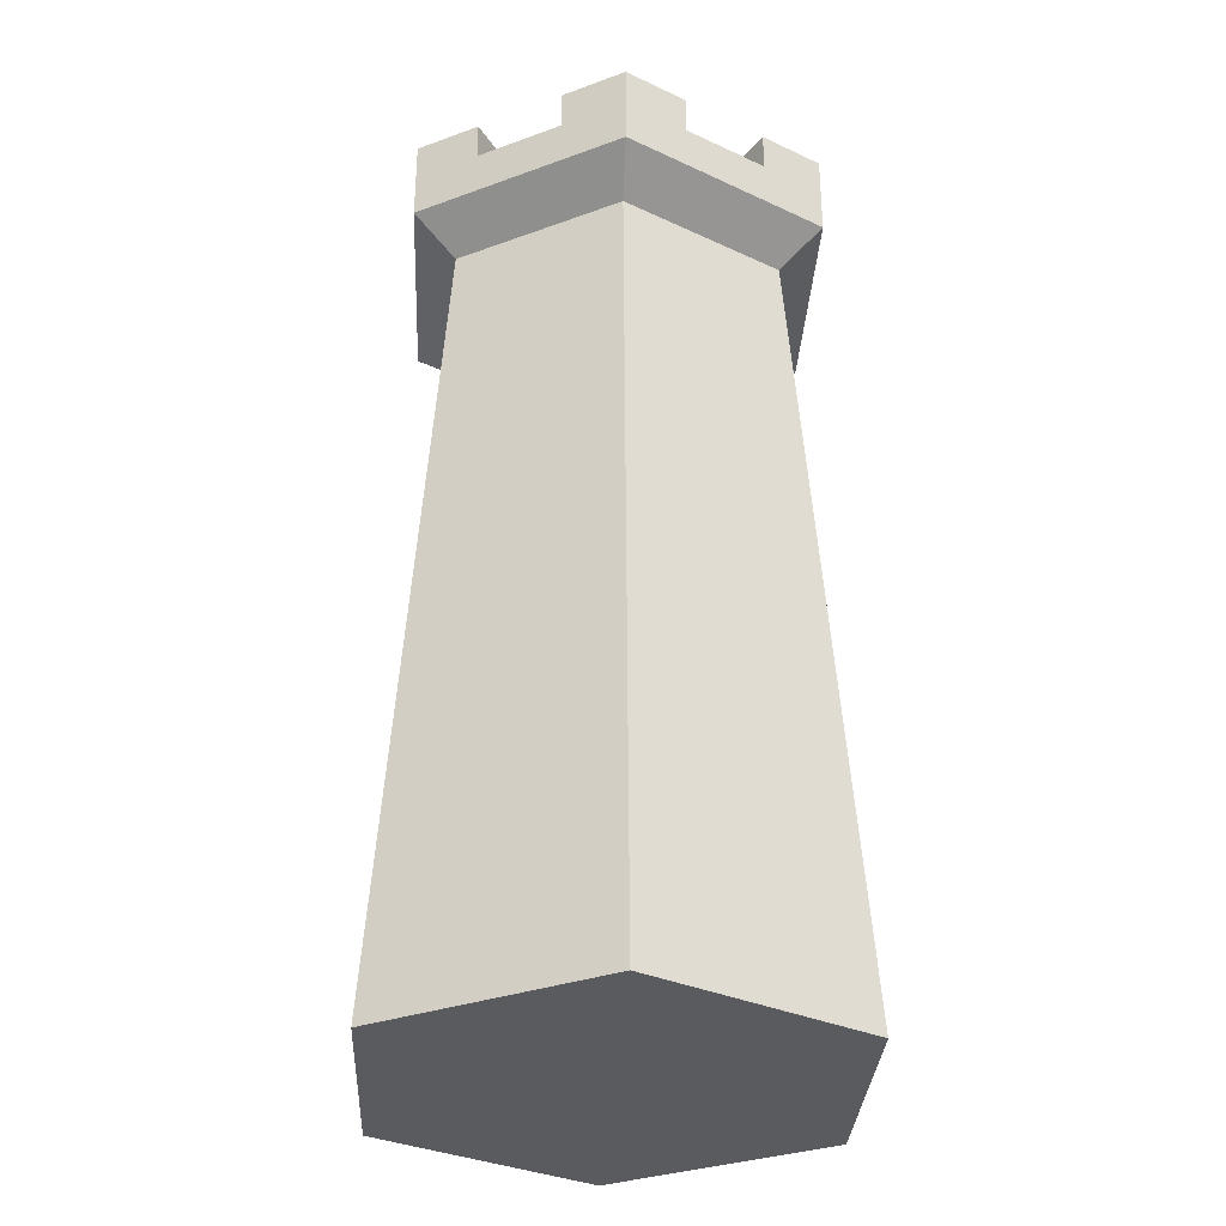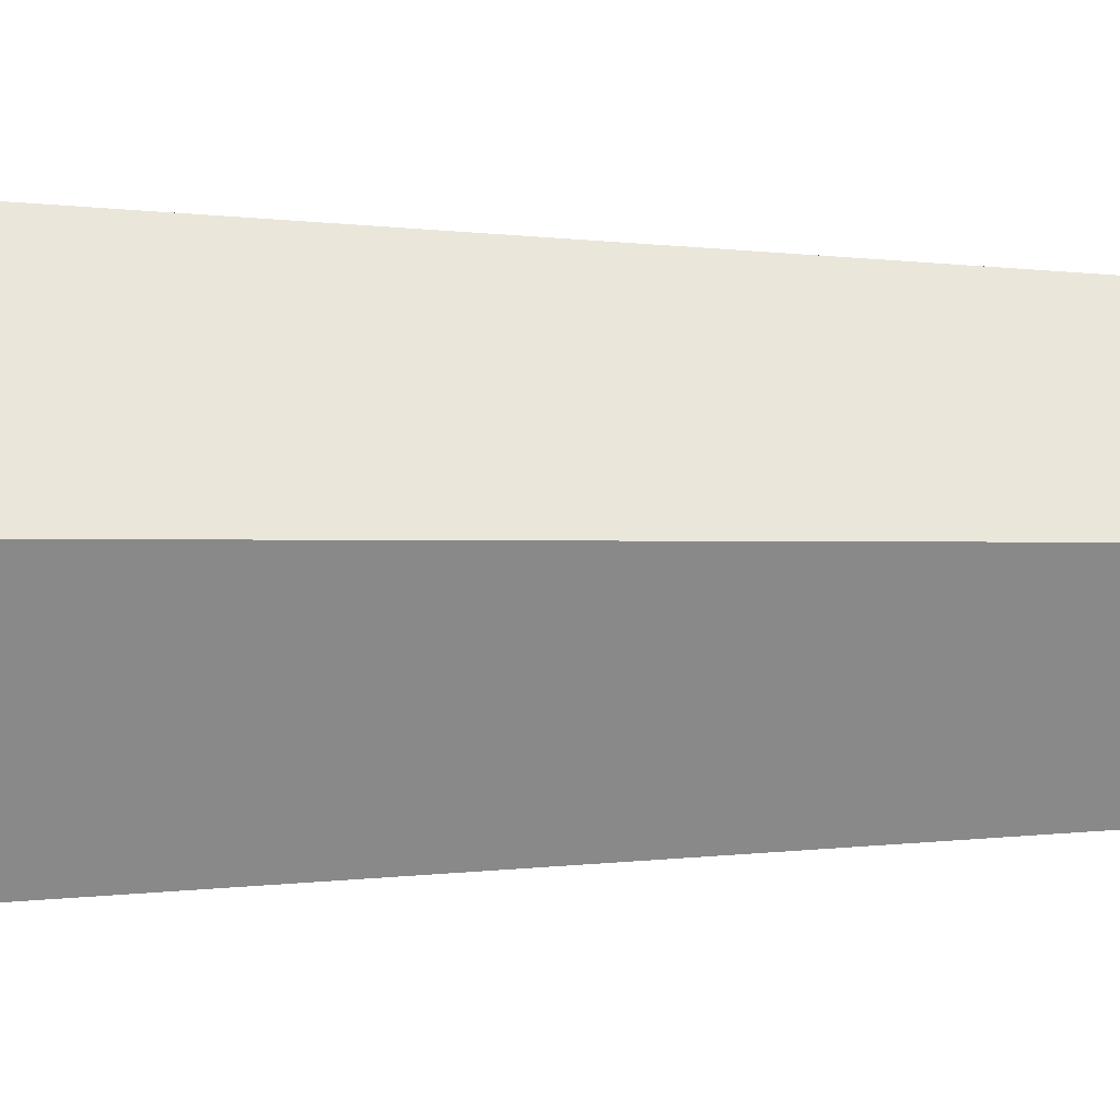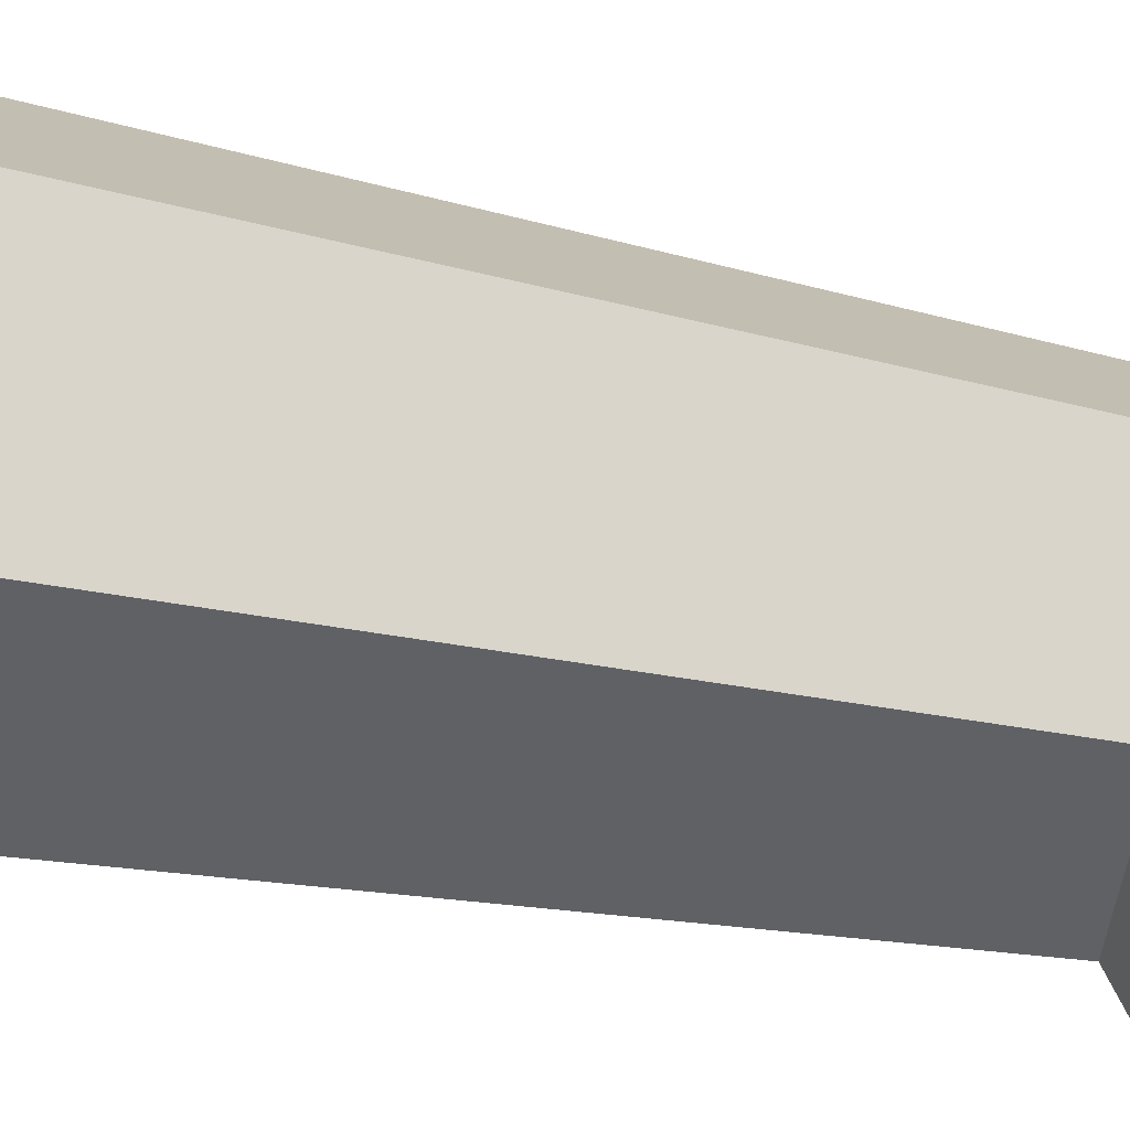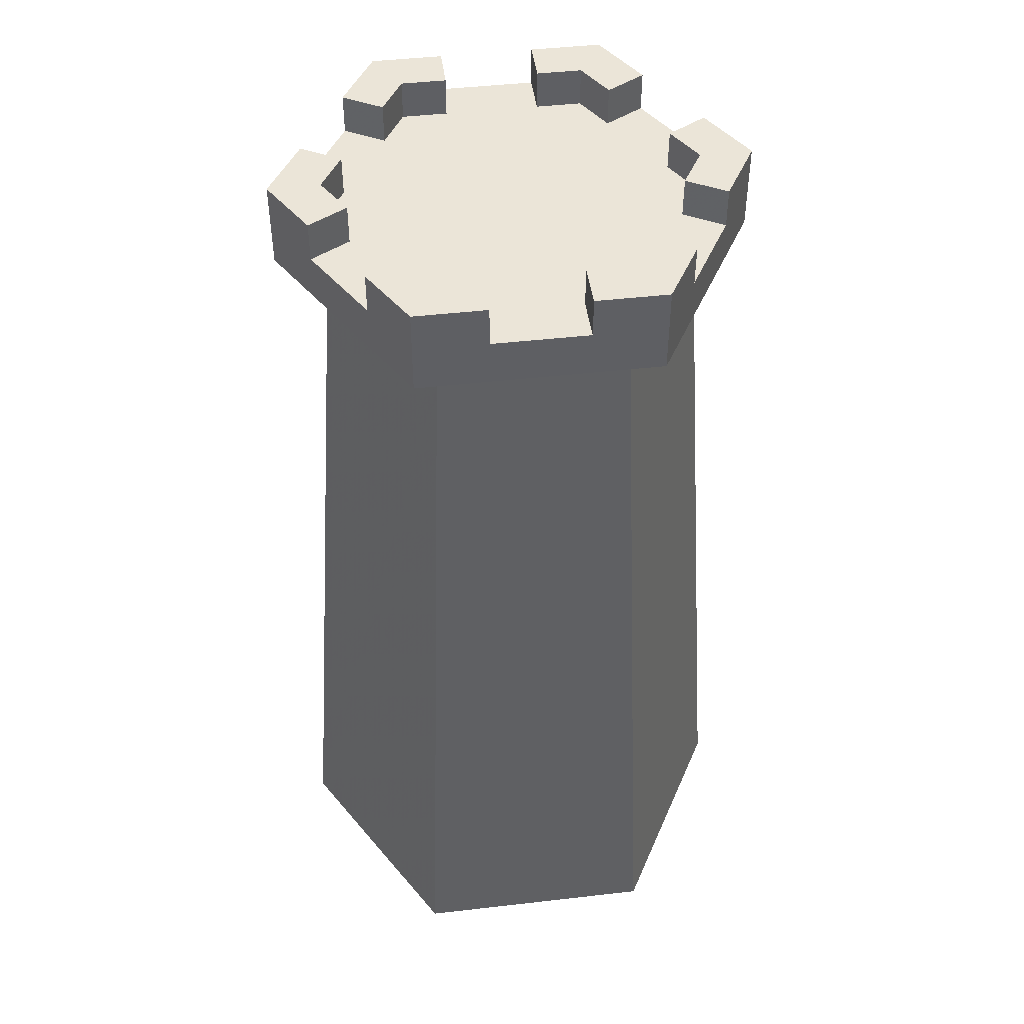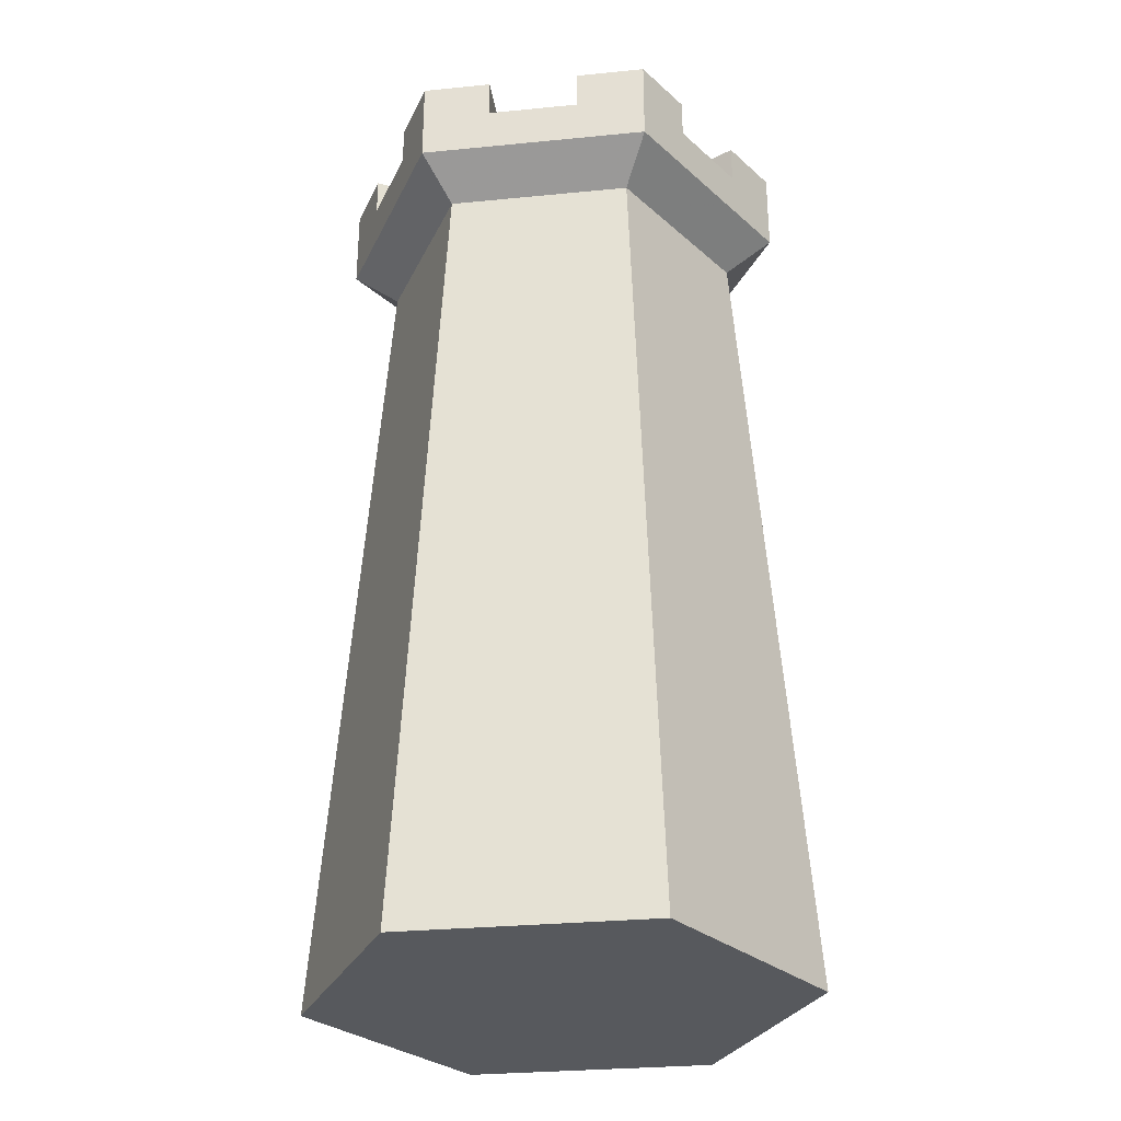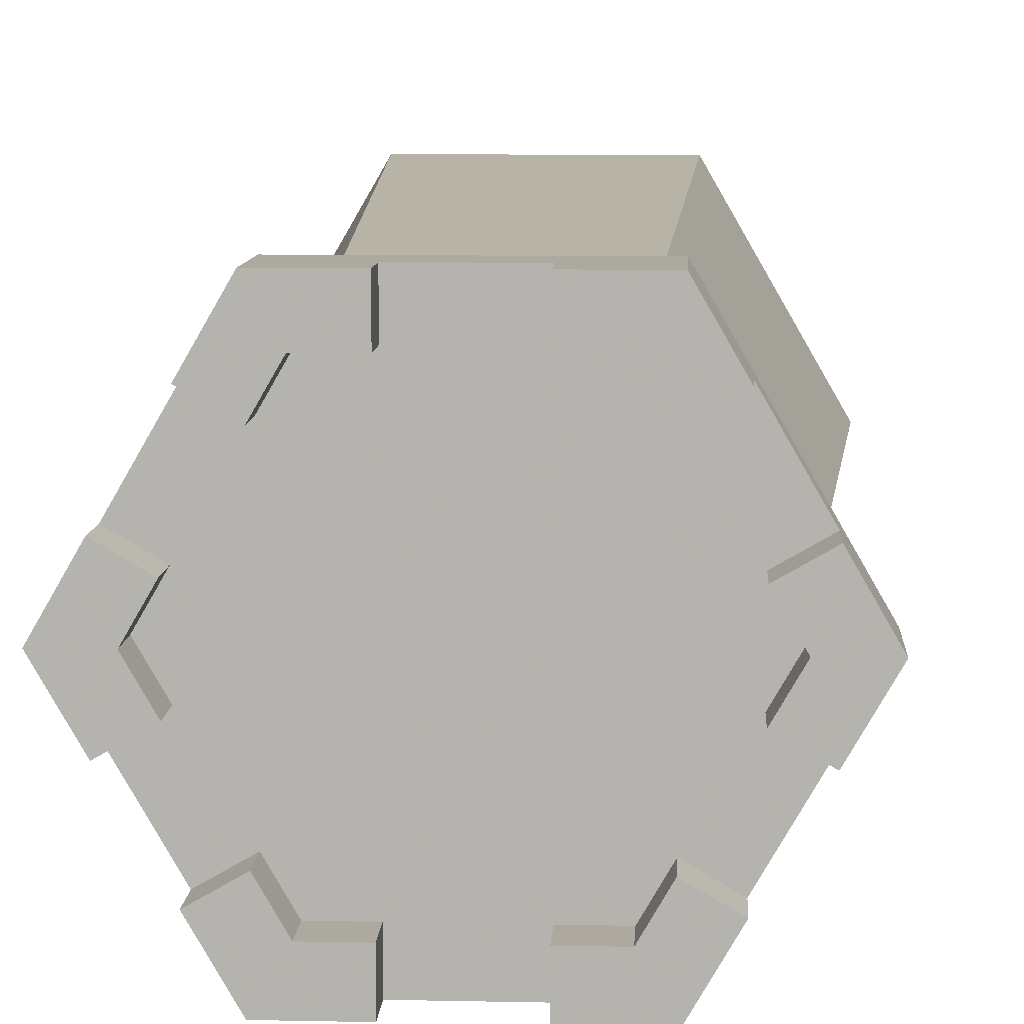
<metadata>
{"format":"obj","ext":"obj","renderer":"f3d","projection":"perspective","resolution":1024,"background":"white","views":[{"elev":-32.3,"azim":-33.0,"up":"+Z"},{"elev":-2.9,"azim":-88.8,"up":"+Y"},{"elev":74.1,"azim":-80.2,"up":"+Y"},{"elev":46.0,"azim":-127.5,"up":"+Z"},{"elev":-29.6,"azim":-111.8,"up":"+Z"},{"elev":9.1,"azim":3.2,"up":"+Y"}]}
</metadata>
<code>
o Cylinder_Cylinder.001
v 0.5 -0.866 4.444
v 0.6648 -1.152 0.008298
v 1.33 -0 0.008298
v 1 0 4.444
v 0.6648 1.152 0.008298
v 0.5 0.866 4.444
v 1.265 -0 4.642
v 0.6325 -1.096 4.642
v -0.5 -0.866 4.444
v -0.6648 -1.152 0.008298
v 0.6325 1.096 4.642
v -0.6648 1.152 0.008298
v -0.5 0.866 4.444
v -0.6325 -1.096 4.642
v 0.8223 -0.7669 4.888
v 0.8223 -0.7669 5.103
v 0.6325 -1.096 5.103
v 1.265 -0 5.103
v 1.075 -0.3287 5.103
v 1.075 -0.3287 4.888
v -0 0 4.888
v -1.33 0 0.008298
v -1 0 4.444
v -0.6325 1.096 4.642
v 0.6325 1.096 5.103
v 0.8223 0.7669 5.103
v 0.8223 0.7669 4.888
v 1.075 0.3287 4.888
v 1.075 0.3287 5.103
v -1.265 0 4.642
v -0.253 -1.096 4.888
v -0.253 -1.096 5.103
v -0.6325 -1.096 5.103
v 0.253 -1.096 5.103
v 0.253 -1.096 4.888
v 0.9894 0 5.103
v 0.8686 -0.2093 5.103
v 0.4947 -0.8569 5.103
v 0.6156 -0.6475 5.103
v -0.6325 1.096 5.103
v -0.253 1.096 5.103
v -0.253 1.096 4.888
v 0.253 1.096 4.888
v 0.253 1.096 5.103
v 0.4947 0.8569 5.103
v 0.6156 0.6475 5.103
v 0.8686 0.2093 5.103
v -0.8223 -0.7669 5.103
v -0.8223 -0.7669 4.888
v -1.075 -0.3287 4.888
v -1.075 -0.3287 5.103
v -1.265 0 5.103
v 0.253 -0.8569 5.103
v -0.4947 -0.8569 5.103
v -0.253 -0.8569 5.103
v 0.9894 -0 4.888
v 0.8686 -0.2093 4.888
v 0.6156 -0.6475 4.888
v 0.4947 -0.8569 4.888
v -0.8223 0.7669 4.888
v -0.8223 0.7669 5.103
v -1.075 0.3287 5.103
v -1.075 0.3287 4.888
v -0.4947 0.8569 5.103
v -0.253 0.8569 5.103
v 0.253 0.8569 5.103
v 0.4947 0.8569 4.888
v 0.6156 0.6475 4.888
v 0.8686 0.2093 4.888
v -0.6156 -0.6475 5.103
v -0.9894 0 5.103
v -0.8686 -0.2093 5.103
v 0.253 -0.8569 4.888
v -0.4947 -0.8569 4.888
v -0.253 -0.8569 4.888
v -0.8686 0.2093 5.103
v -0.6156 0.6475 5.103
v -0.253 0.8569 4.888
v -0.4947 0.8569 4.888
v 0.253 0.8569 4.888
v -0.6156 -0.6475 4.888
v -0.9894 0 4.888
v -0.8686 -0.2093 4.888
v -0.8686 0.2093 4.888
v -0.6156 0.6475 4.888
f 1 2 3 4
f 2 1 9 10
f 9 23 22 10
f 22 23 13 12
f 23 9 14 30
f 3 5 6 4
f 13 6 5 12
f 3 2 5
f 2 10 5
f 10 12 5
f 10 22 12
f 30 14 49 50
f 50 51 52 30
f 33 48 49 14
f 1 8 14 9
f 6 11 7 4
f 13 24 11 6
f 13 23 30 24
f 8 1 4 7
f 16 39 38 17
f 19 18 36 37
f 11 24 42 43
f 43 44 25 11
f 40 41 42 24
f 8 35 31 14
f 17 34 35 8
f 31 32 33 14
f 52 62 63 30
f 60 24 30
f 60 61 40 24
f 28 29 18 7
f 25 26 27 11
f 18 19 20 7
f 15 8 7
f 15 16 17 8
f 36 47 69 56
f 46 45 67 68
f 51 72 71 52
f 48 33 54 70
f 44 66 45 25
f 41 40 64 65
f 32 55 54 33
f 34 17 38 53
f 61 77 64 40
f 62 52 71 76
f 29 47 36 18
f 26 25 45 46
f 74 75 21
f 21 57 56
f 21 58 57
f 21 84 82
f 21 59 58
f 21 83 81
f 56 69 21
f 79 85 21
f 85 84 21
f 21 81 74
f 30 63 60
f 38 39 58 59
f 37 36 56 57
f 72 83 82 71
f 54 74 81 70
f 66 80 67 45
f 64 79 78 65
f 55 75 74 54
f 53 38 59 73
f 77 85 79 64
f 71 82 84 76
f 48 70 81 49
f 47 29 28 69
f 83 72 51 50
f 27 26 46 68
f 69 28 27 68
f 49 81 83 50
f 7 11 27 28
f 34 53 73 35
f 66 44 43 80
f 75 55 32 31
f 41 65 78 42
f 31 35 73 75
f 42 78 80 43
f 19 37 57 20
f 77 61 60 85
f 58 39 16 15
f 63 62 76 84
f 58 15 20 57
f 7 20 15
f 85 60 63 84
f 78 79 21
f 21 80 78
f 82 83 21
f 21 69 68
f 67 80 21
f 21 75 73
f 21 73 59
f 21 68 67

</code>
